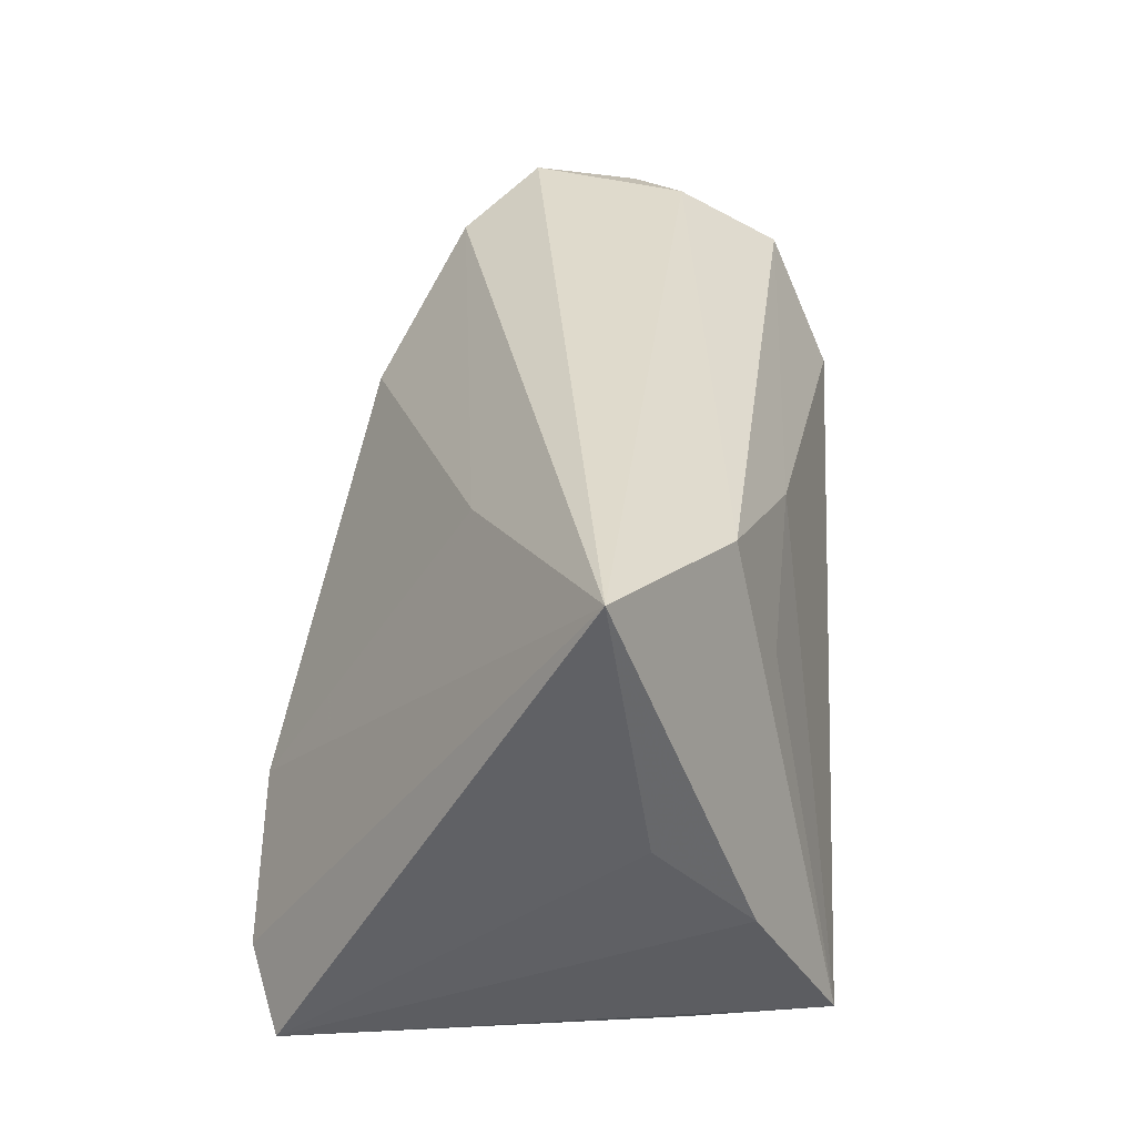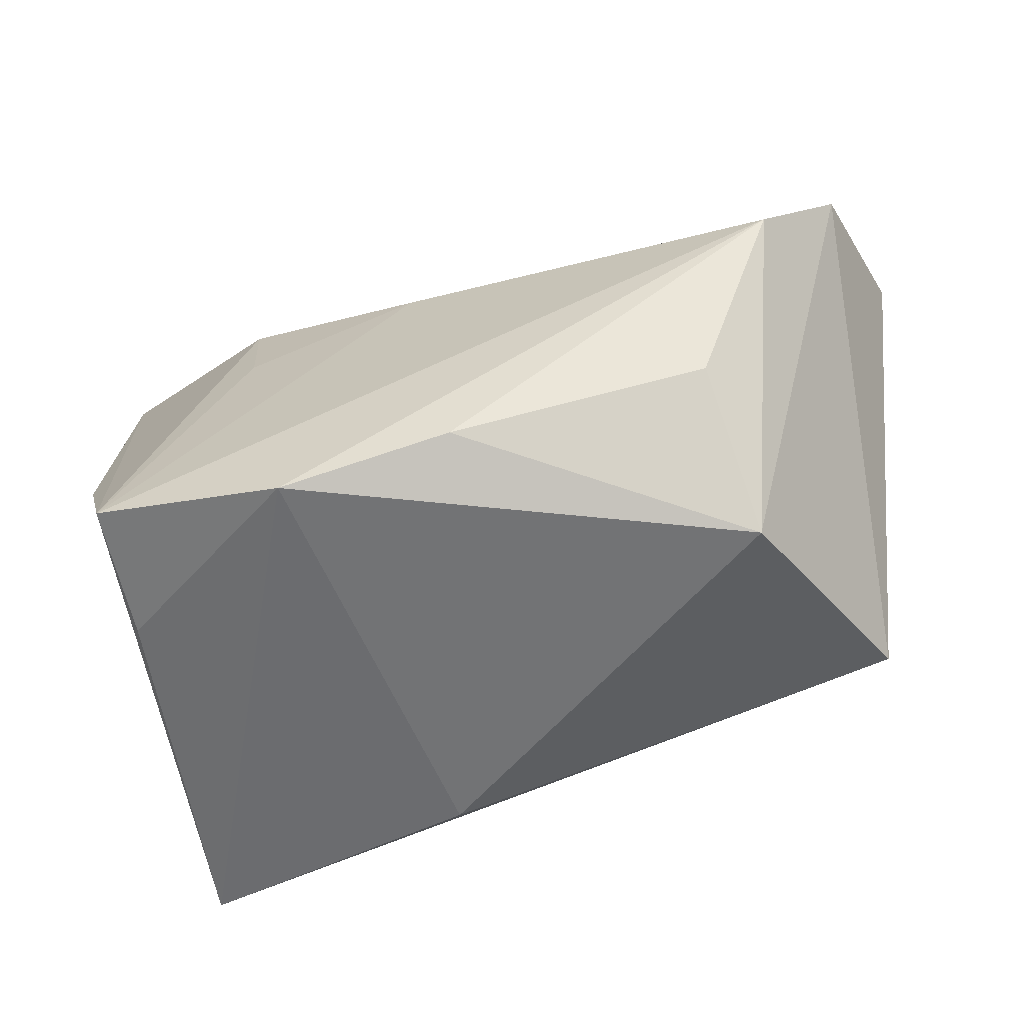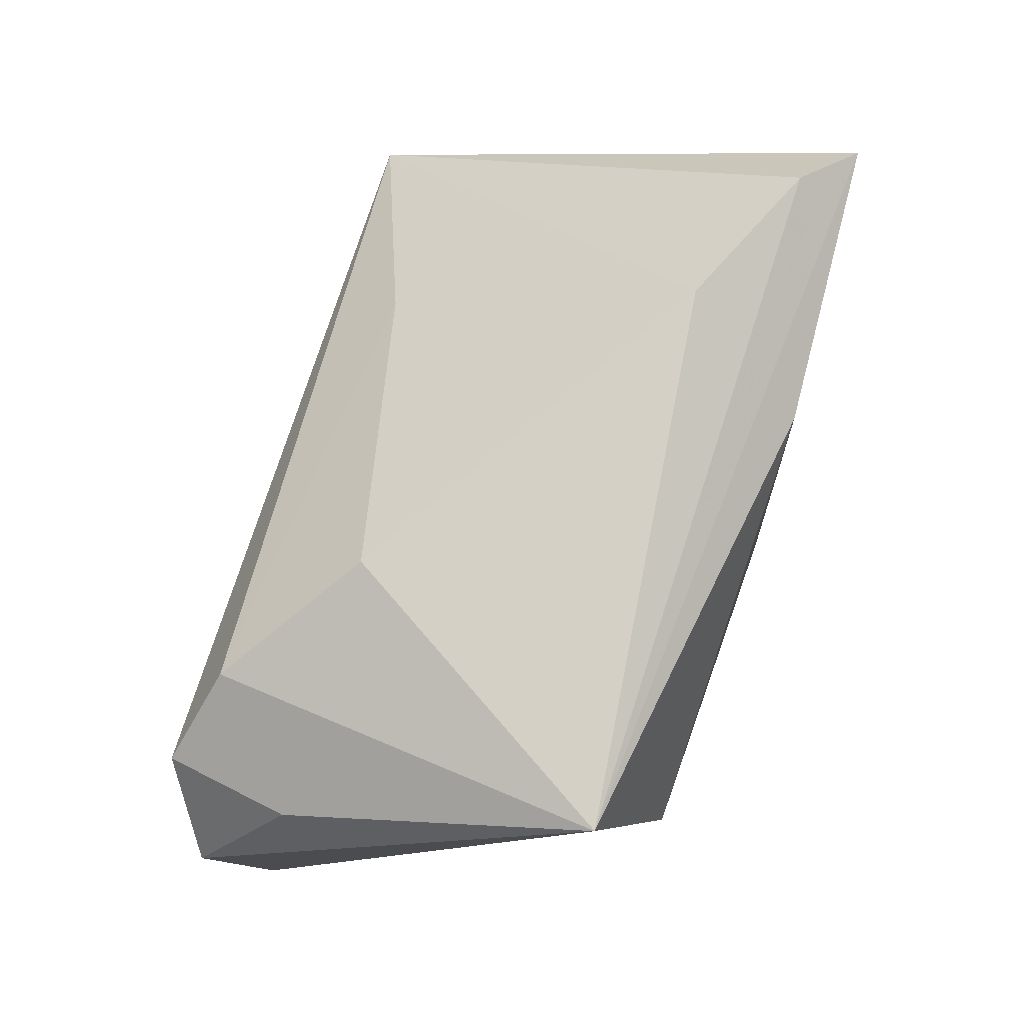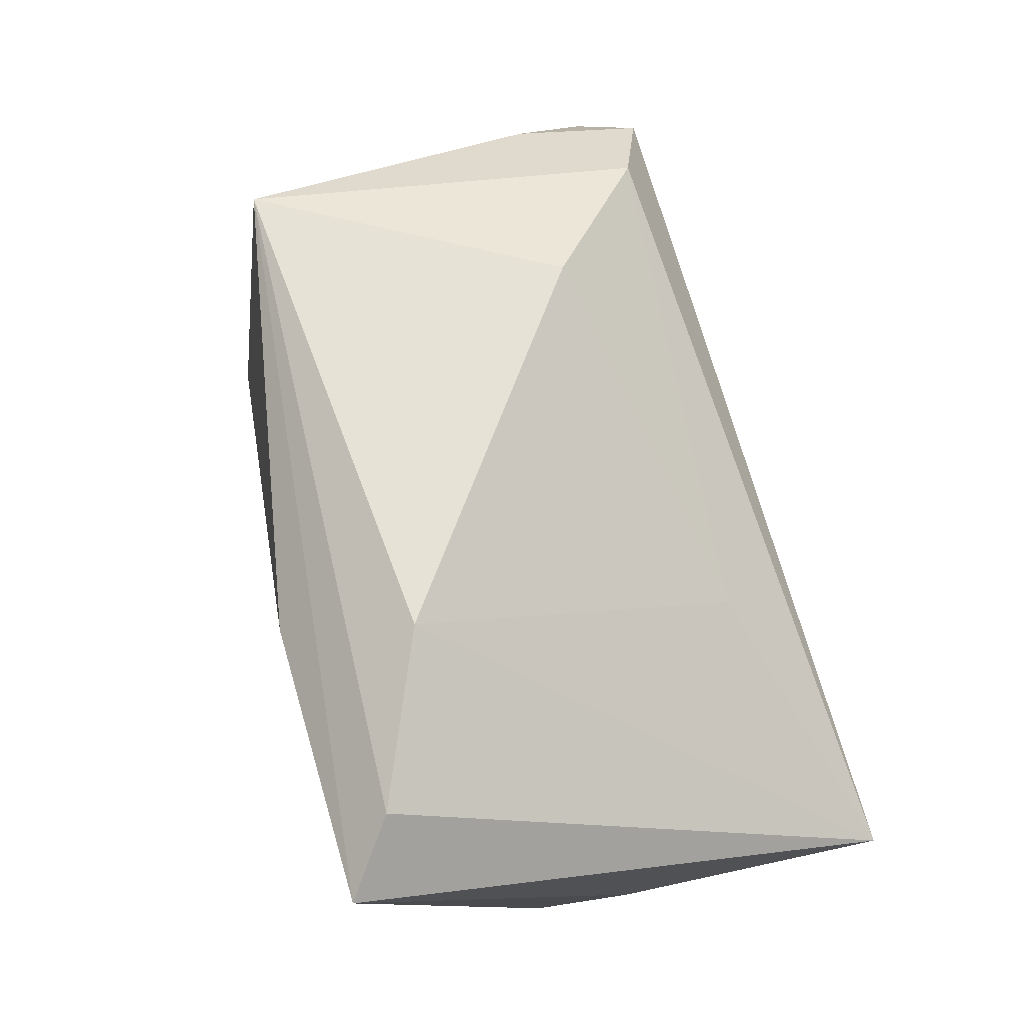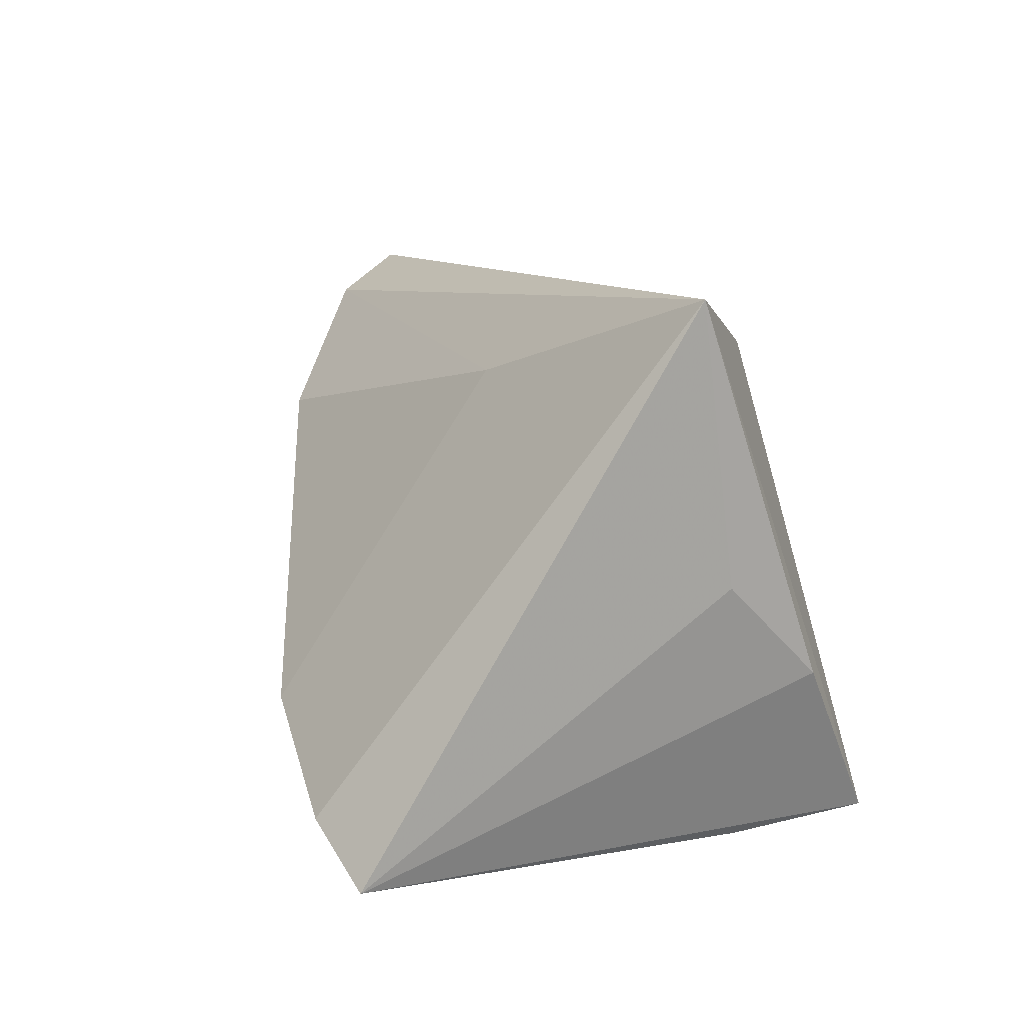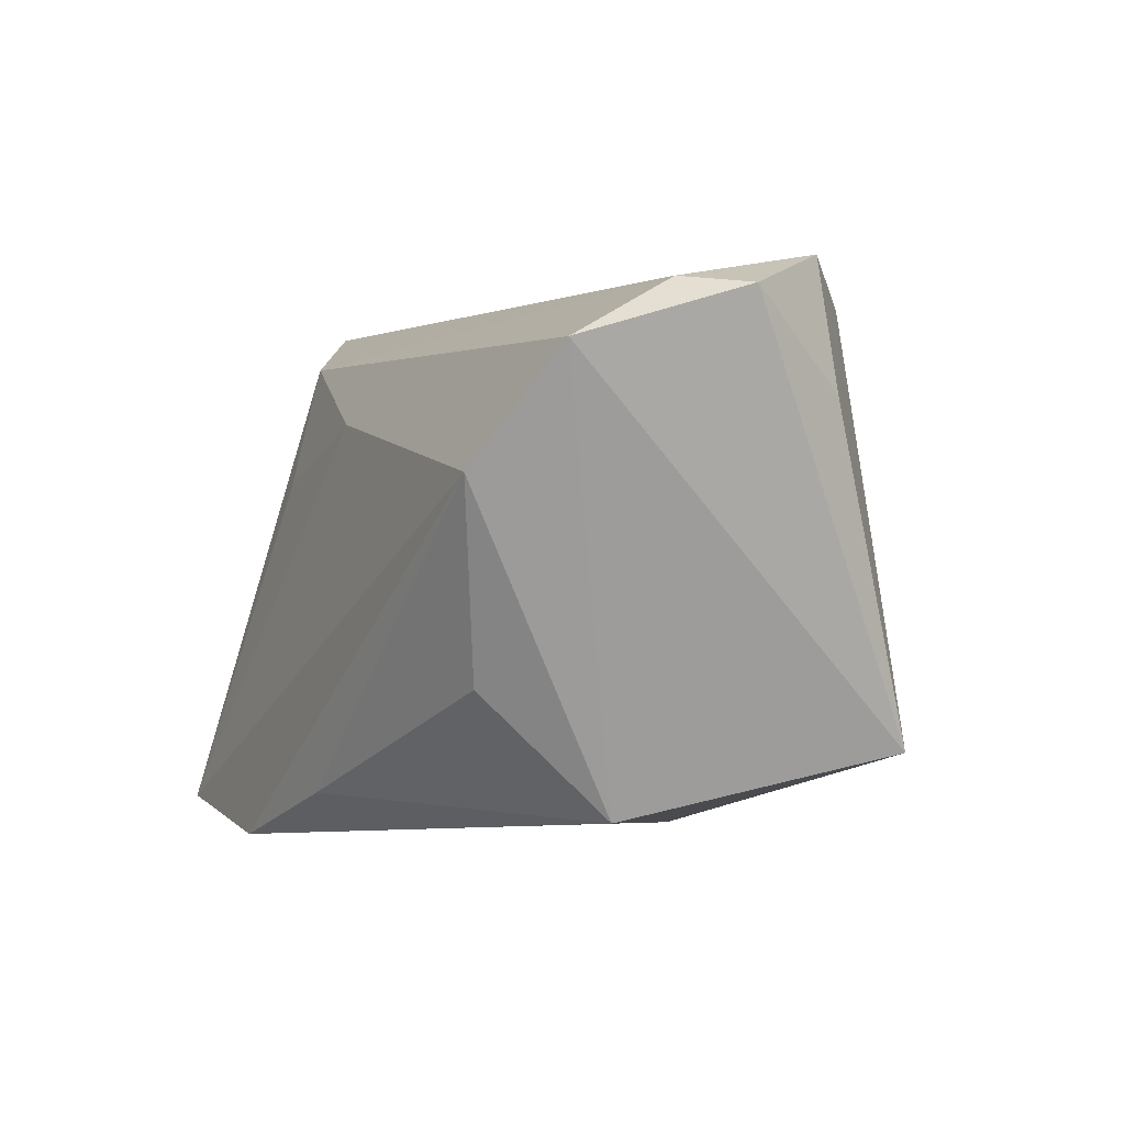
<metadata>
{"format":"obj","ext":"obj","renderer":"f3d","projection":"perspective","resolution":1024,"background":"white","views":[{"elev":34.2,"azim":-84.7,"up":"+Z"},{"elev":-53.7,"azim":15.5,"up":"+Z"},{"elev":67.3,"azim":104.8,"up":"+Y"},{"elev":72.1,"azim":-106.8,"up":"+Y"},{"elev":11.1,"azim":-103.1,"up":"+Z"},{"elev":-2.0,"azim":64.8,"up":"+Z"}]}
</metadata>
<code>
v -0.02868 -0.01806 0.02895
v -0.04542 0.03093 -0.03013
v 0.04852 0.01048 0.03443
v 0.02376 0.02795 0.01614
v -0.01954 0.01068 0.02521
v -0.004352 -0.02322 0.01953
v -0.01017 0.02342 -0.03013
v 0.003999 -0.02969 -0.02397
v -0.02613 -0.02283 0.01306
v 0.03897 0.01884 0.03011
v 0.03348 -0.0225 -0.01166
v 0.05717 -0.001671 0.02943
v 0.04383 -0.028 0.01041
v 0.03581 -0.007515 -0.026
v -0.04581 -0.02217 -0.007675
v -0.04877 -0.01099 0.003558
v 0.05157 -0.008143 0.03046
v -0.01759 0.03617 -0.0147
v -0.01556 -0.03155 -0.03013
v -0.03823 -0.03155 -0.02677
v -0.05196 -0.006229 0.03629
v -0.0392 -0.01527 -0.02888
v 0.04705 0.0223 -0.01859
v 0.05197 0.01096 0.01904
v -0.03742 0.03479 -0.02373
v 0.05272 -0.0206 0.02345
f 2 20 15
f 20 21 15
f 2 21 25
f 1 21 20
f 16 21 2
f 2 15 16
f 16 15 21
f 22 20 2
f 2 19 22
f 22 19 20
f 7 19 2
f 14 19 7
f 13 6 20
f 20 19 13
f 12 24 3
f 20 6 9
f 9 1 20
f 6 1 9
f 2 25 23
f 23 7 2
f 14 7 23
f 23 24 12
f 26 23 12
f 26 1 6
f 6 13 26
f 26 13 14
f 14 23 26
f 8 19 14
f 8 13 19
f 4 23 18
f 18 23 25
f 18 5 4
f 18 25 21
f 21 5 18
f 10 3 24
f 24 23 10
f 10 23 4
f 21 3 10
f 10 5 21
f 4 5 10
f 21 1 17
f 1 26 17
f 17 3 21
f 12 3 17
f 17 26 12
f 14 13 11
f 11 8 14
f 13 8 11

</code>
